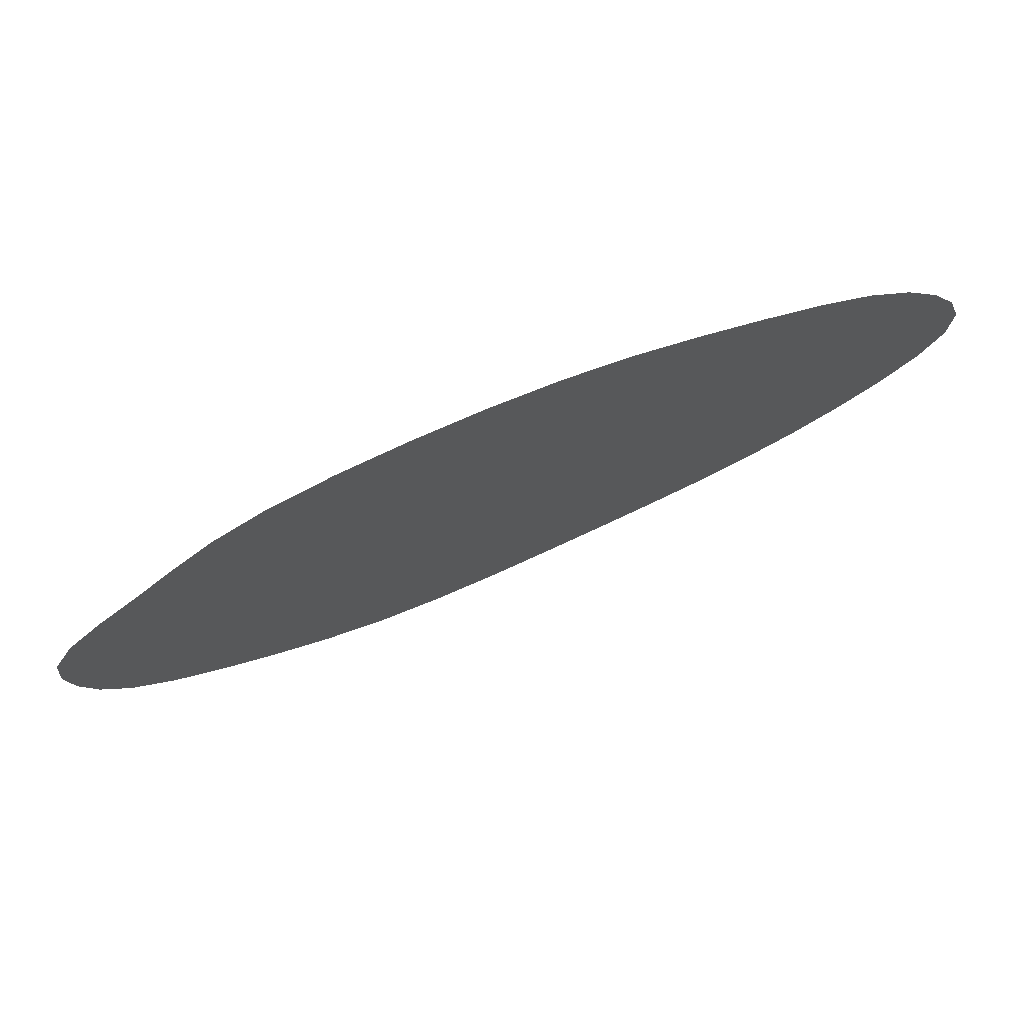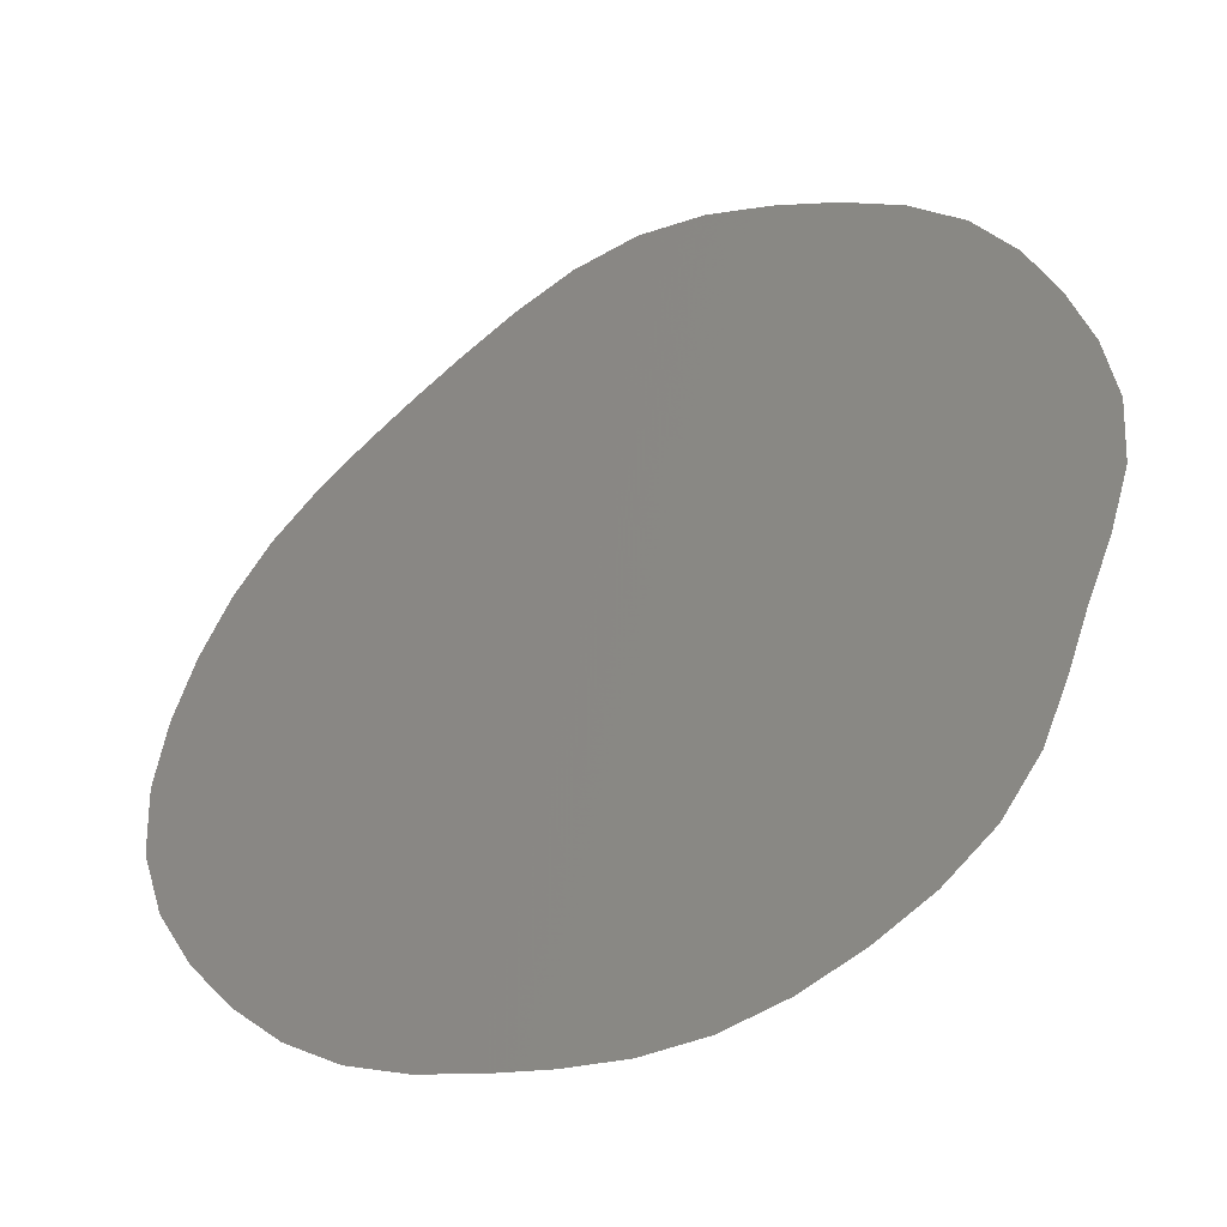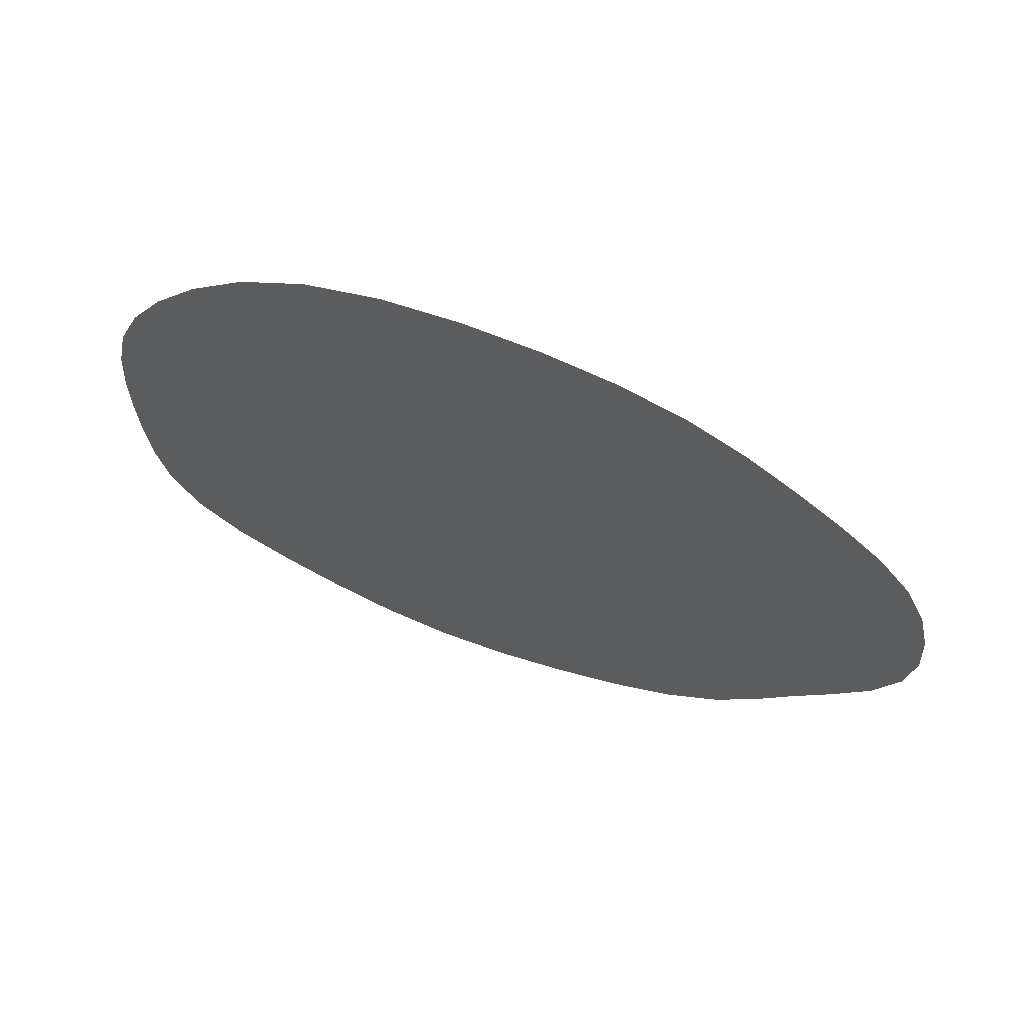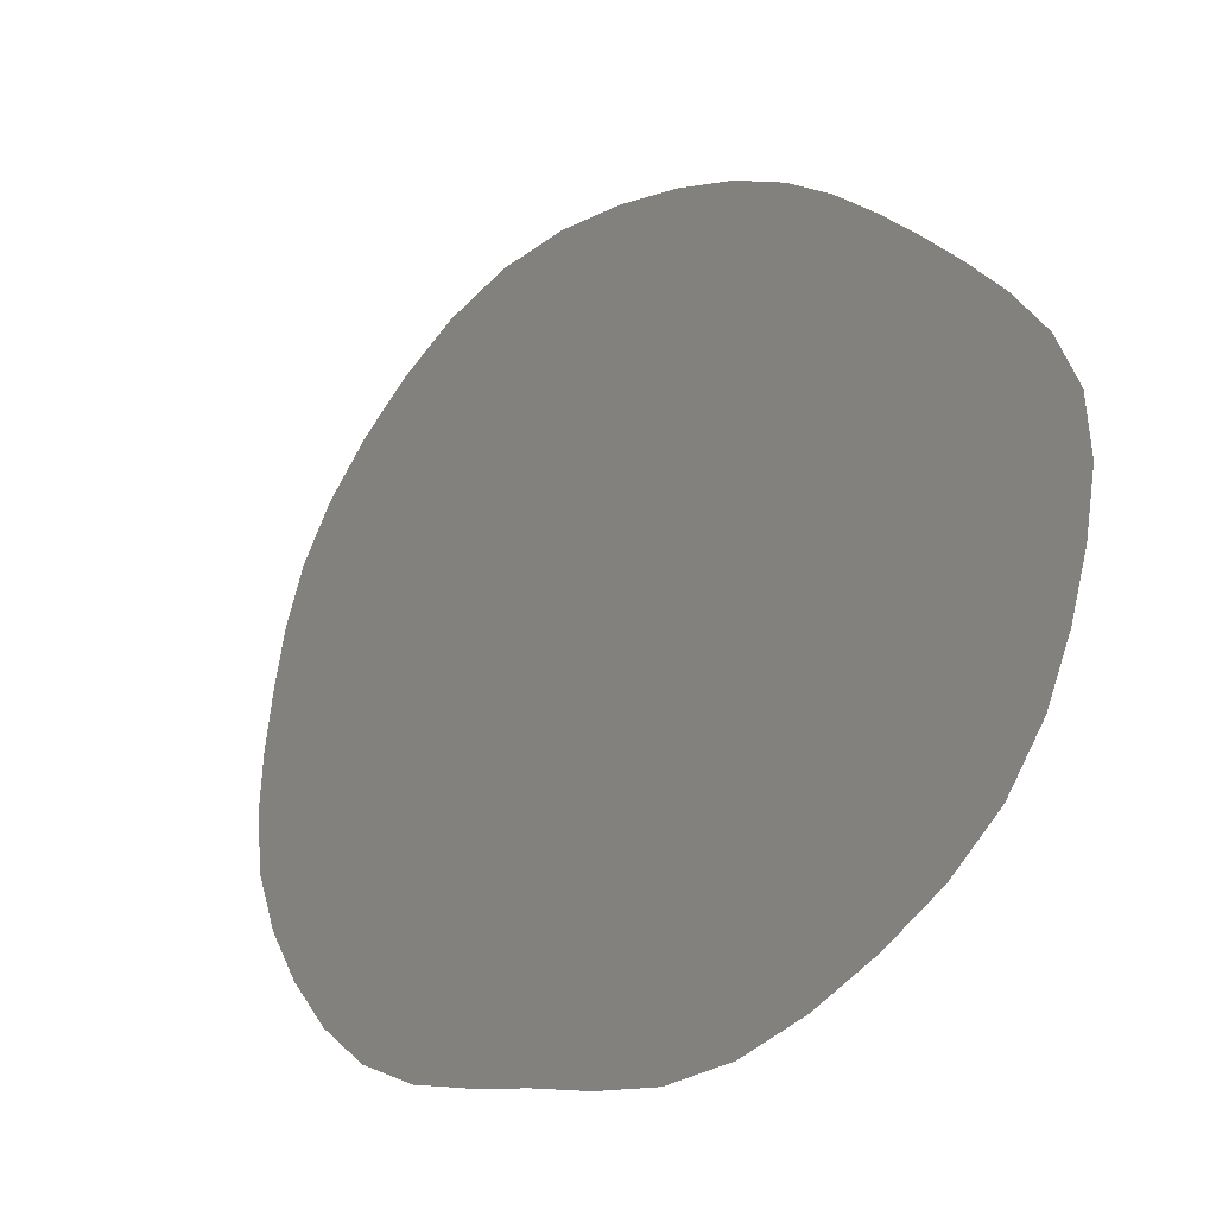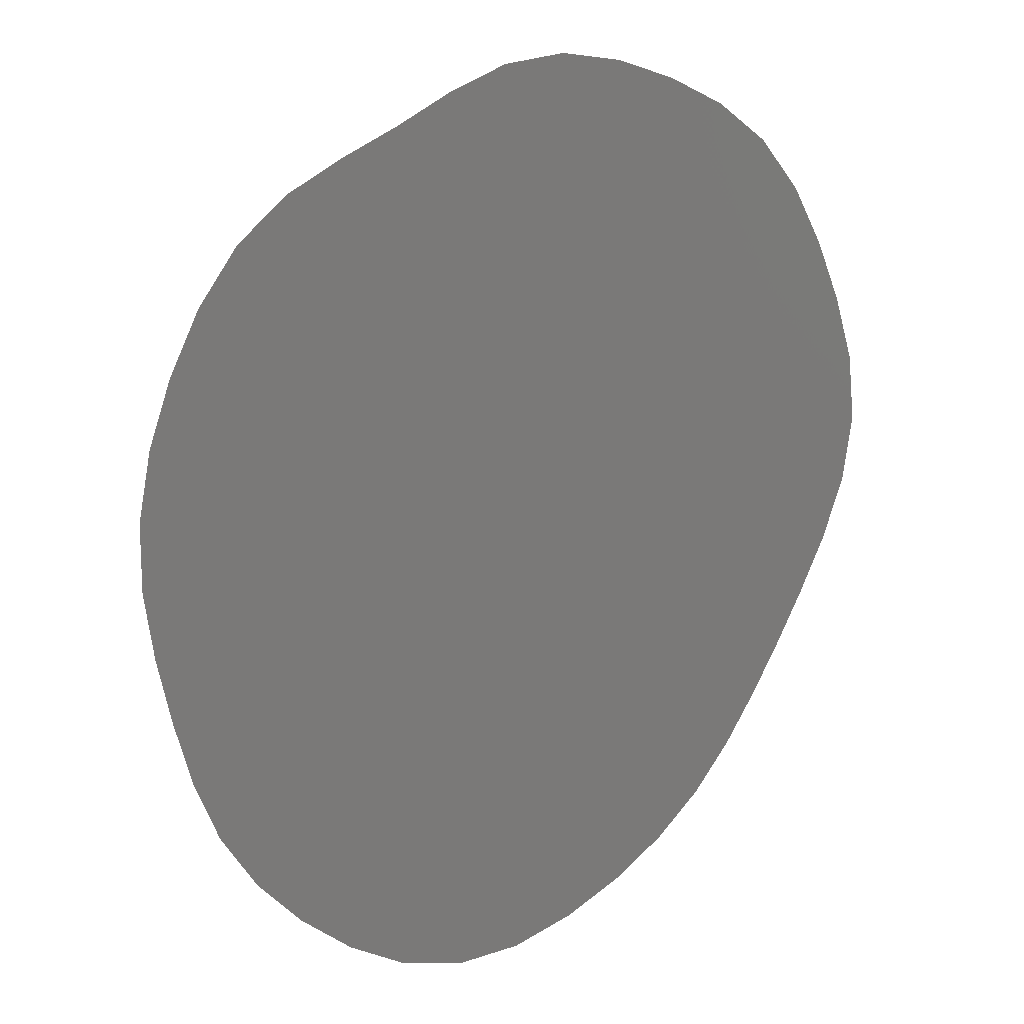
<metadata>
{"format":"stl","ext":"stl","renderer":"f3d","projection":"perspective","resolution":1024,"background":"white","views":[{"elev":-74.3,"azim":168.7,"up":"+Y"},{"elev":16.9,"azim":-11.5,"up":"+Z"},{"elev":-57.9,"azim":-82.0,"up":"+Z"},{"elev":75.1,"azim":58.8,"up":"+Z"},{"elev":-52.4,"azim":65.3,"up":"+Z"}]}
</metadata>
<code>
# stl→obj: 41 verts, 39 faces
v 3.03 24.47 16.05
v 1.56 24.87 15.22
v 4.454 23.65 16.63
v 0.1639 24.93 14.25
v 5.77 22.55 16.97
v 7.013 21.34 17.2
v -1.124 24.83 13.27
v 8.176 19.99 17.3
v 9.138 18.49 17.16
v 9.794 16.87 16.75
v 10.19 15.24 16.14
v 10.41 13.65 15.42
v 10.39 12.11 14.57
v 10.01 10.75 13.55
v 9.307 9.629 12.43
v 8.527 8.657 11.34
v -2.337 24.67 12.31
v 7.813 7.656 10.28
v 7.016 6.697 9.183
v 5.983 6 8.06
v 4.74 5.659 6.981
v 3.399 5.587 5.979
v 2.017 5.714 5.056
v 0.6112 6.078 4.247
v -0.7726 6.716 3.603
v -2.093 7.553 3.113
v -3.37 8.476 2.702
v -4.638 9.473 2.338
v -5.851 10.63 2.101
v -6.916 11.98 2.074
v -7.805 13.46 2.249
v -8.536 15.04 2.587
v -9.062 16.67 3.105
v -9.251 18.3 3.86
v -9.02 19.79 4.843
v -8.465 21.08 5.945
v -7.722 22.17 7.074
v -6.838 23.06 8.197
v -5.816 23.73 9.299
v -4.687 24.18 10.35
v -3.518 24.46 11.35
f 1 2 3
f 2 4 3
f 3 4 5
f 5 4 6
f 4 7 6
f 6 7 8
f 8 7 9
f 9 7 10
f 10 7 11
f 11 7 12
f 12 7 13
f 13 7 14
f 14 7 15
f 15 7 16
f 7 17 16
f 16 17 18
f 18 17 19
f 19 17 20
f 20 17 21
f 21 17 22
f 22 17 23
f 23 17 24
f 24 17 25
f 25 17 26
f 26 17 27
f 27 17 28
f 28 17 29
f 29 17 30
f 30 17 31
f 31 17 32
f 32 17 33
f 33 17 34
f 34 17 35
f 35 17 36
f 36 17 37
f 37 17 38
f 38 17 39
f 39 17 40
f 41 40 17

</code>
